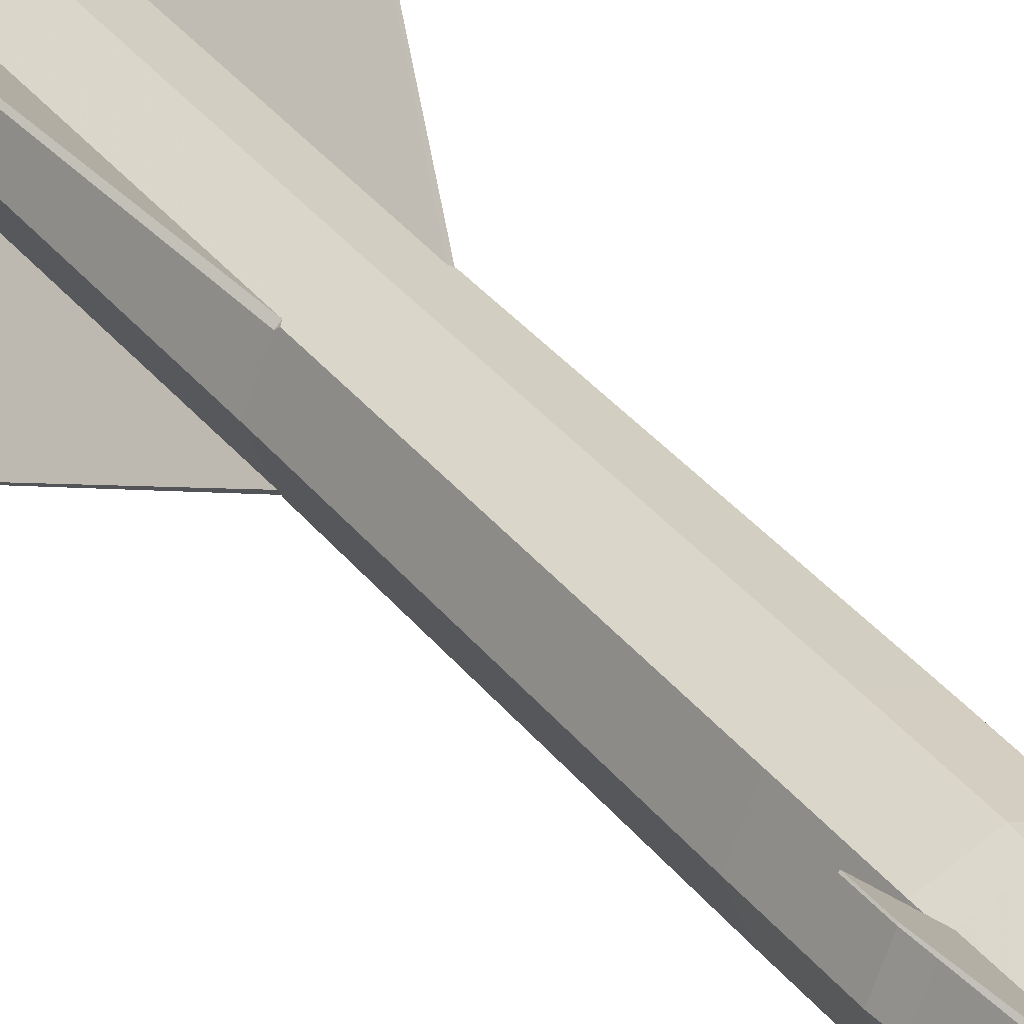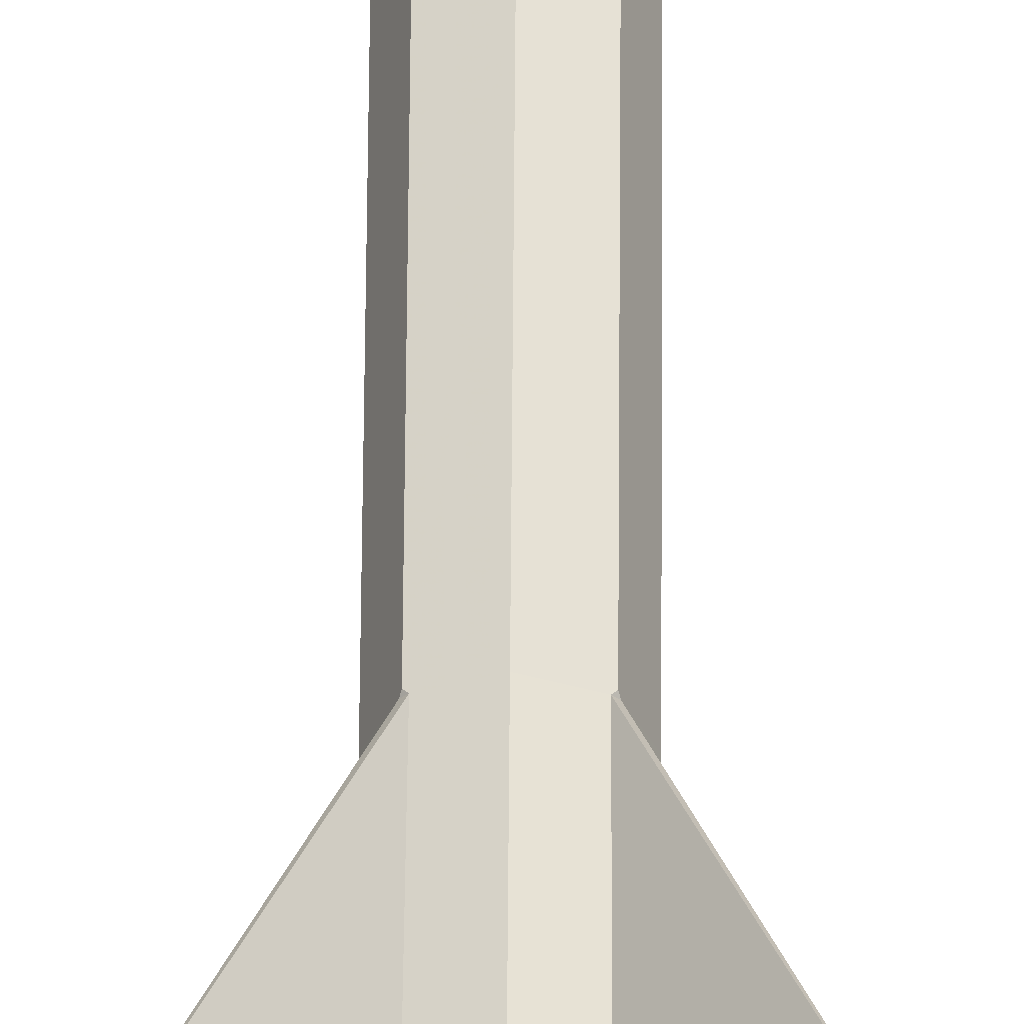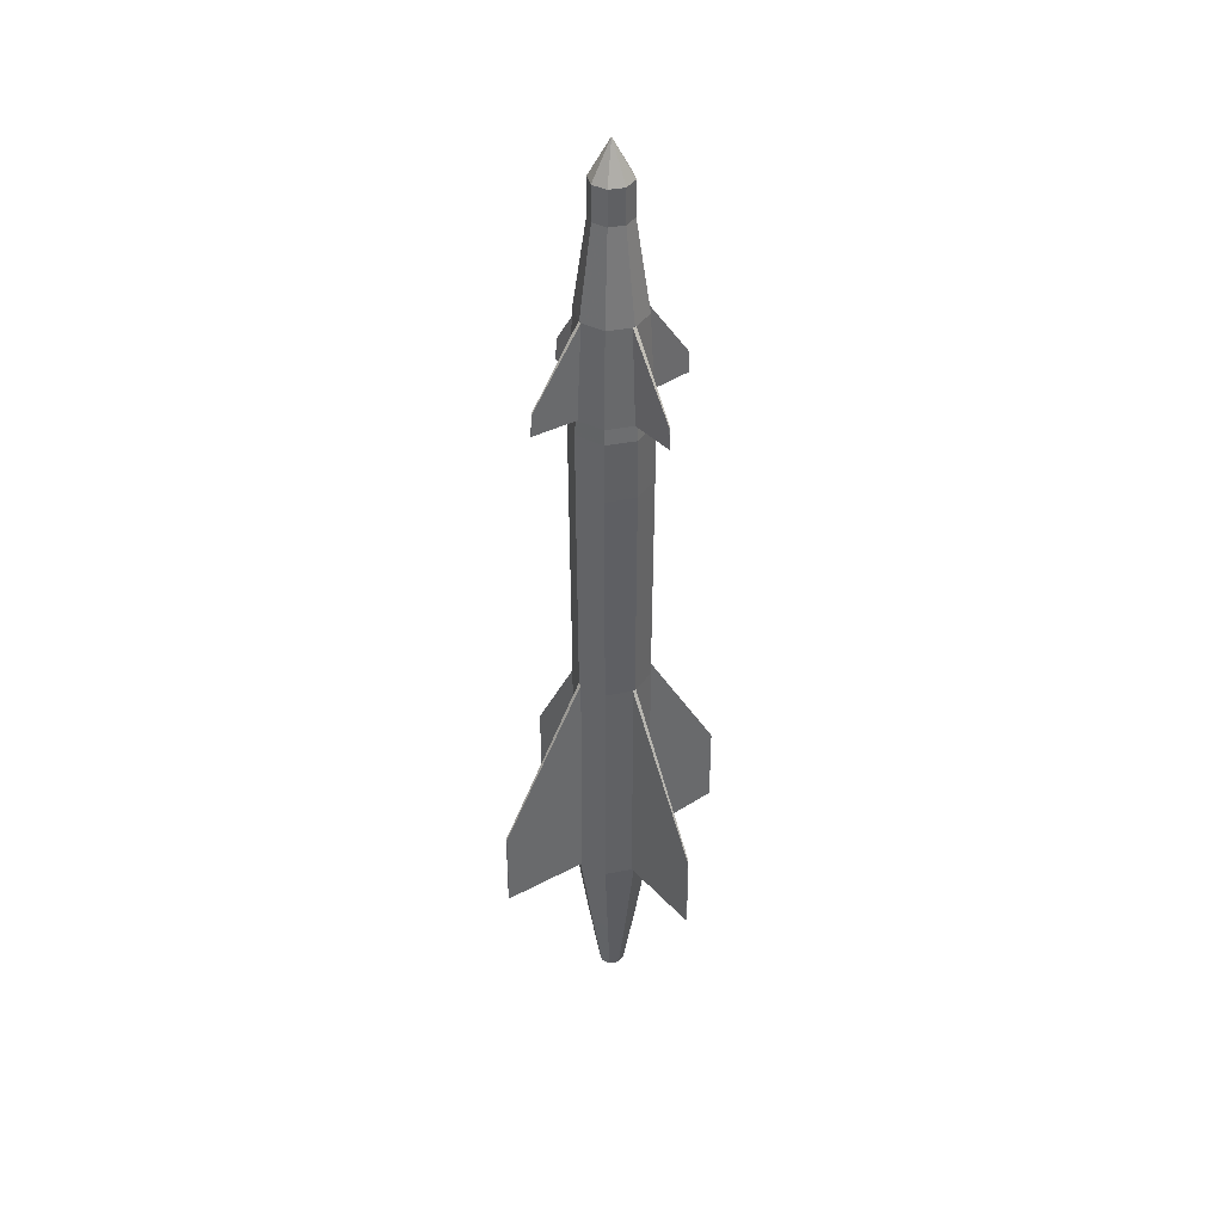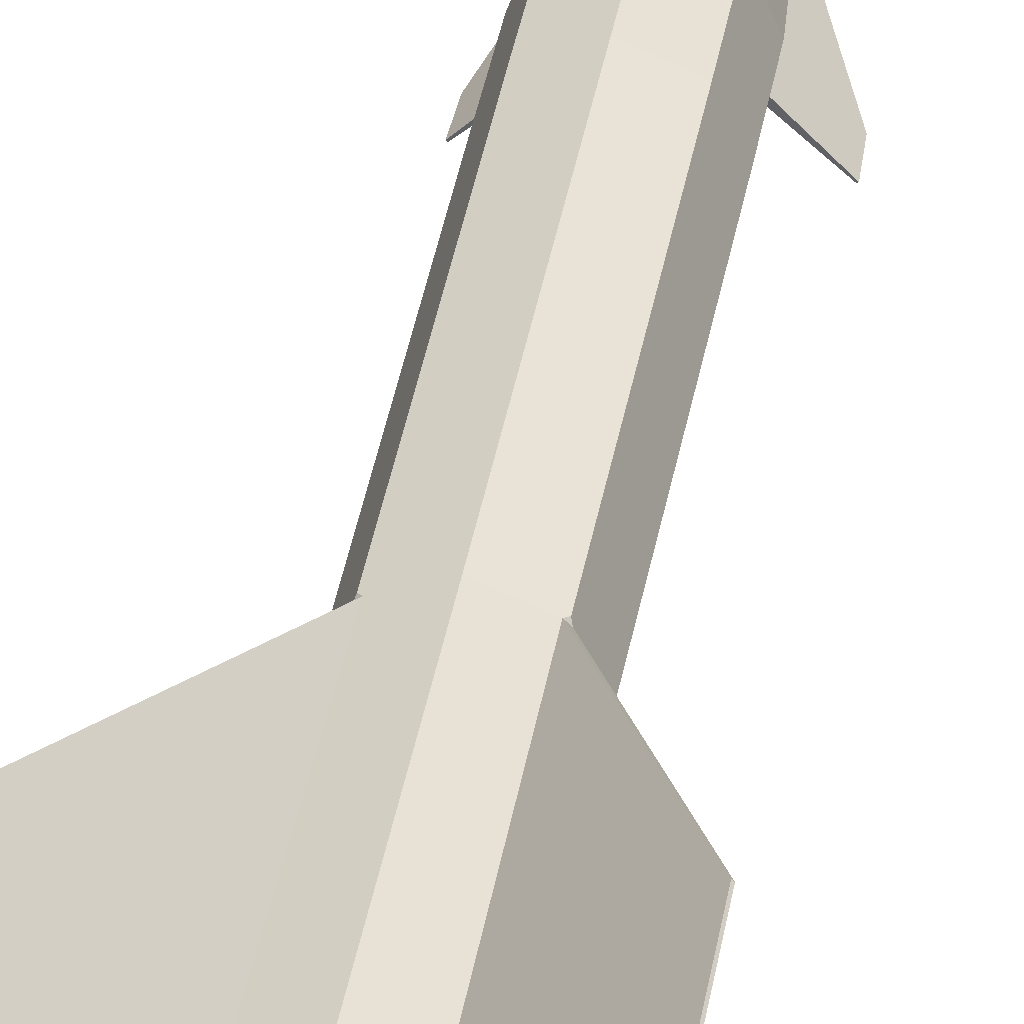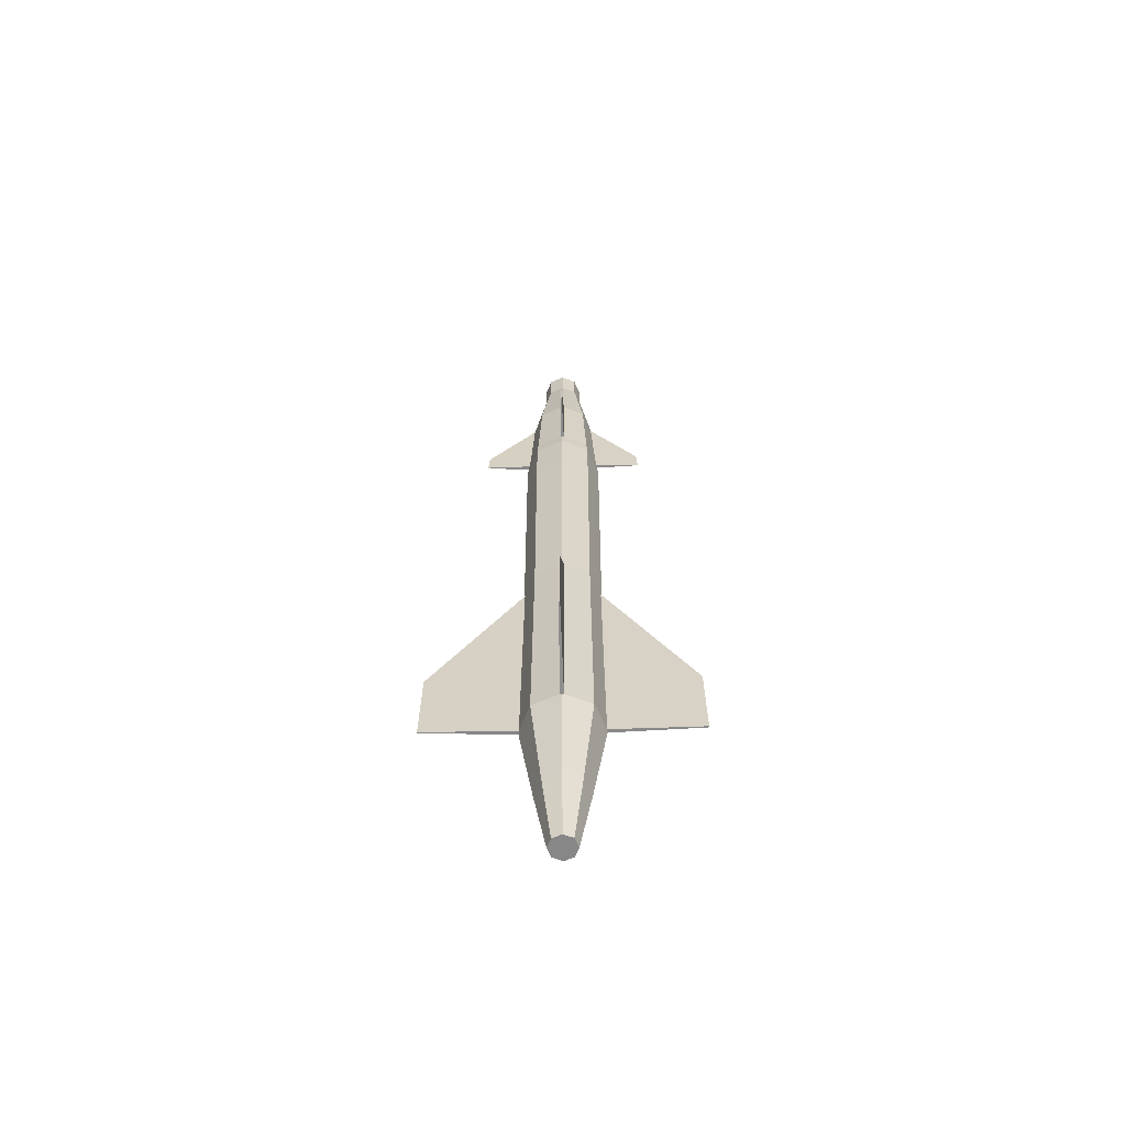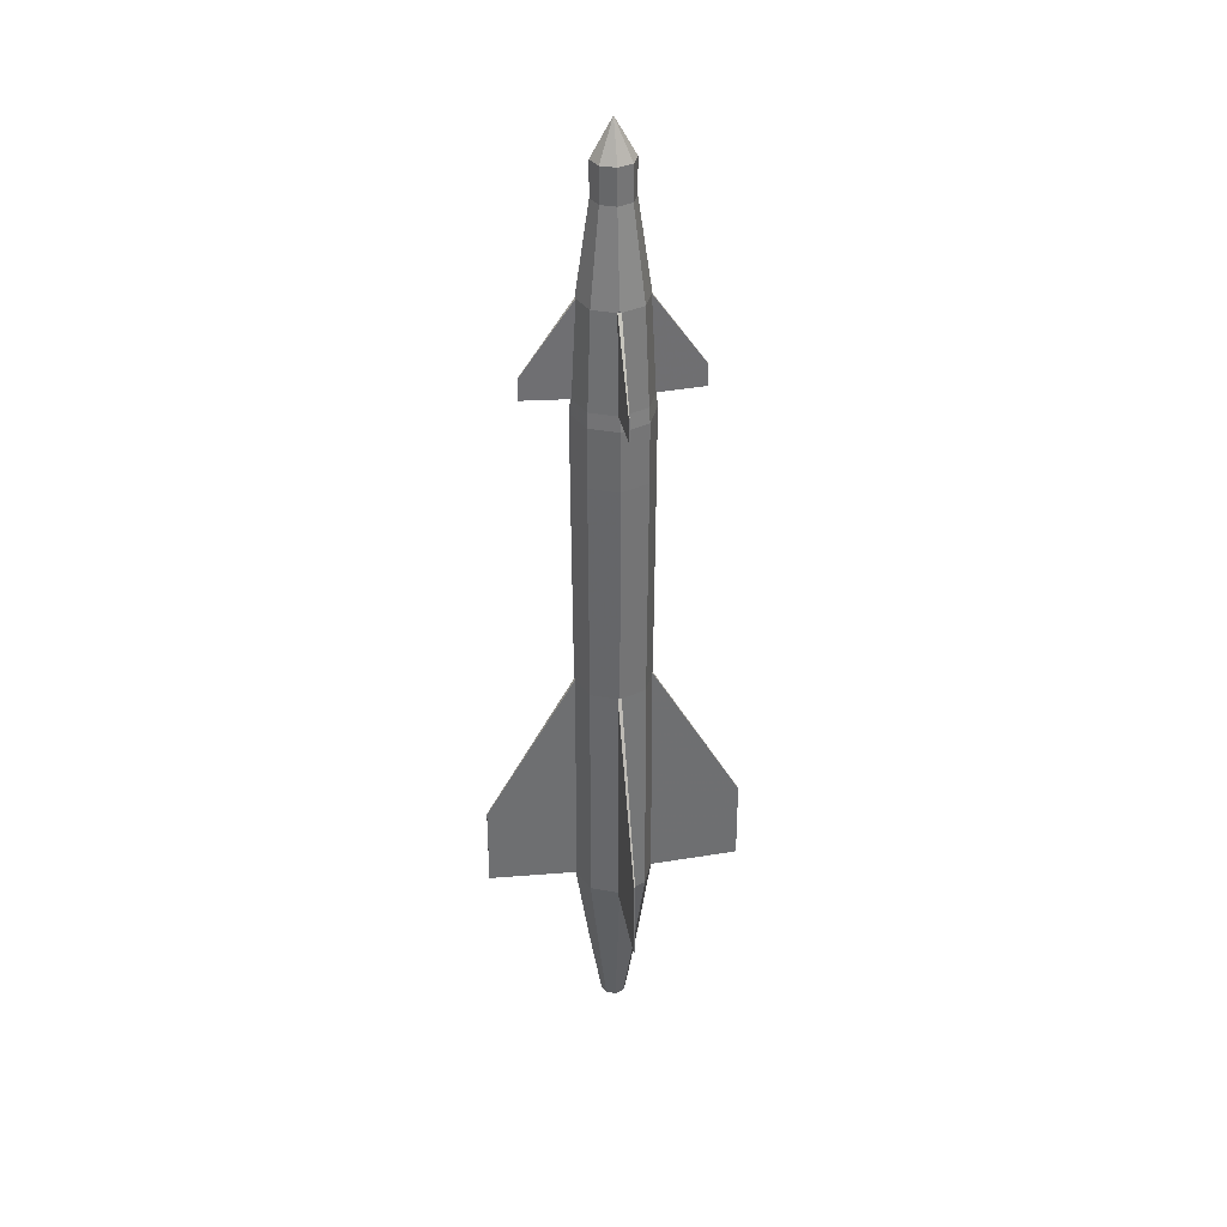
<metadata>
{"format":"obj","ext":"obj","renderer":"f3d","projection":"perspective","resolution":1024,"background":"white","views":[{"elev":34.3,"azim":-31.9,"up":"+Y"},{"elev":56.4,"azim":-179.6,"up":"+Y"},{"elev":40.4,"azim":9.2,"up":"+Z"},{"elev":38.9,"azim":-170.3,"up":"+Y"},{"elev":-62.6,"azim":-43.6,"up":"+Z"},{"elev":35.8,"azim":-54.1,"up":"+Z"}]}
</metadata>
<code>
v  -0.02357 -0.02357 -1.25
v  0 -0.03333 -1.25
v  0 -0.06364 -1.063
v  -0.045 -0.045 -1.063
v  0 -0.1 -0.8152
v  -0.06609 -0.07262 -0.8152
v  0 -0.09697 -0.1853
v  -0.06395 -0.07048 -0.1853
v  0 -0.1 0.4027
v  -0.07071 -0.07071 0.4027
v  0 -0.1 0.5588
v  -0.07071 -0.07071 0.5588
v  0 -0.09697 0.5978
v  -0.06395 -0.07048 0.5978
v  0 -0.08485 0.8431
v  -0.05538 -0.06191 0.8431
v  0 -0.05151 1.072
v  -0.03643 -0.03643 1.072
v  0 -0.05151 1.158
v  -0.03643 -0.03643 1.158
v  0 0 1.25
v  -0.03333 0 -1.25
v  -0.06364 0 -1.063
v  -0.0702 -0.0702 -0.8202
v  -0.1 0 -0.8152
v  -0.07262 -0.06609 -0.8152
v  -0.07048 -0.06395 -0.1853
v  -0.06859 -0.06859 -0.1803
v  -0.1 0 0.4027
v  -0.1 0 0.5588
v  -0.06884 -0.06884 0.5928
v  -0.09697 0 0.5978
v  -0.07048 -0.06395 0.5978
v  -0.06191 -0.05538 0.8431
v  -0.05949 -0.05949 0.848
v  -0.05151 0 1.072
v  -0.05151 0 1.158
v  -0.02357 0.02357 -1.25
v  -0.045 0.045 -1.063
v  -0.07262 0.06609 -0.8152
v  -0.09697 0 -0.1853
v  -0.07048 0.06395 -0.1853
v  -0.07071 0.07071 0.4027
v  -0.07071 0.07071 0.5588
v  -0.07048 0.06395 0.5978
v  -0.08485 0 0.8431
v  -0.06191 0.05538 0.8431
v  -0.03643 0.03643 1.072
v  -0.03643 0.03643 1.158
v  0 0.03333 -1.25
v  0 0.06364 -1.063
v  -0.0702 0.0702 -0.8202
v  0 0.1 -0.8152
v  -0.06609 0.07262 -0.8152
v  -0.06395 0.07048 -0.1853
v  -0.06859 0.06859 -0.1803
v  0 0.1 0.4027
v  0 0.1 0.5588
v  -0.06884 0.06884 0.5928
v  0 0.09697 0.5978
v  -0.06395 0.07048 0.5978
v  -0.05538 0.06191 0.8431
v  -0.05949 0.05949 0.848
v  0 0.05151 1.072
v  0 0.05151 1.158
v  0.02357 0.02357 -1.25
v  0.045 0.045 -1.063
v  0.06609 0.07262 -0.8152
v  0 0.09697 -0.1853
v  0.06395 0.07048 -0.1853
v  0.07071 0.07071 0.4027
v  0.07071 0.07071 0.5588
v  0.06395 0.07048 0.5978
v  0 0.08485 0.8431
v  0.05538 0.06191 0.8431
v  0.03643 0.03643 1.072
v  0.03643 0.03643 1.158
v  0.03333 0 -1.25
v  0.06364 0 -1.063
v  0.0702 0.0702 -0.8202
v  0.1 0 -0.8152
v  0.07262 0.06609 -0.8152
v  0.07048 0.06395 -0.1853
v  0.06859 0.06859 -0.1803
v  0.1 0 0.4027
v  0.1 0 0.5588
v  0.06884 0.06884 0.5928
v  0.09697 0 0.5978
v  0.07048 0.06395 0.5978
v  0.06191 0.05538 0.8431
v  0.05949 0.05949 0.848
v  0.05151 0 1.072
v  0.05151 0 1.158
v  0.02357 -0.02357 -1.25
v  0.045 -0.045 -1.063
v  0.07262 -0.06609 -0.8152
v  0.09697 0 -0.1853
v  0.07048 -0.06395 -0.1853
v  0.07071 -0.07071 0.4027
v  0.07071 -0.07071 0.5588
v  0.07048 -0.06395 0.5978
v  0.08485 0 0.8431
v  0.06191 -0.05538 0.8431
v  0.03643 -0.03643 1.072
v  0.03643 -0.03643 1.158
v  0.0702 -0.0702 -0.8202
v  0.06609 -0.07262 -0.8152
v  0.06395 -0.07048 -0.1853
v  0.06859 -0.06859 -0.1803
v  0.06884 -0.06884 0.5928
v  0.06395 -0.07048 0.5978
v  0.05538 -0.06191 0.8431
v  0.05949 -0.05949 0.848
v  0.1507 0.1523 0.602
v  0.1487 0.1503 0.6592
v  0.1503 0.1487 0.6592
v  -0.1523 0.1507 0.602
v  -0.1503 0.1487 0.6592
v  -0.1487 0.1503 0.6592
v  0.1523 -0.1507 0.602
v  0.1503 -0.1487 0.6592
v  0.1487 -0.1503 0.6592
v  -0.1507 -0.1523 0.602
v  -0.1487 -0.1503 0.6592
v  -0.1503 -0.1487 0.6592
v  -0.2289 -0.2311 -0.8062
v  -0.2281 -0.2304 -0.5899
v  -0.2304 -0.2281 -0.5899
v  -0.2311 0.2289 -0.8062
v  -0.2304 0.2281 -0.5899
v  -0.2281 0.2304 -0.5899
v  0.2289 0.2311 -0.8062
v  0.2281 0.2304 -0.5899
v  0.2304 0.2281 -0.5899
v  0.2311 -0.2289 -0.8062
v  0.2304 -0.2281 -0.5899
v  0.2281 -0.2304 -0.5899
v  0.2311 0.2289 -0.8062
v  0.1523 0.1507 0.602
v  -0.1507 0.1523 0.602
v  -0.2289 0.2311 -0.8062
v  -0.2311 -0.2289 -0.8062
v  -0.1523 -0.1507 0.602
v  0.1507 -0.1523 0.602
v  0.2289 -0.2311 -0.8062
o pl1
g pl1
f 1 2 3
f 4 3 5
f 6 5 7
f 8 7 9
f 10 9 11
f 12 11 13
f 14 13 15
f 16 15 17
f 18 17 19
f 20 19 21
f 22 1 4
f 23 4 24
f 25 26 27
f 27 28 10
f 29 10 12
f 30 12 31
f 32 33 34
f 34 35 18
f 36 18 20
f 37 20 21
f 38 22 23
f 39 23 25
f 40 25 41
f 42 41 29
f 43 29 30
f 44 30 32
f 45 32 46
f 47 46 36
f 48 36 37
f 49 37 21
f 50 38 39
f 51 39 52
f 53 54 55
f 55 56 43
f 57 43 44
f 58 44 59
f 60 61 62
f 62 63 48
f 64 48 49
f 65 49 21
f 66 50 51
f 67 51 53
f 68 53 69
f 70 69 57
f 71 57 58
f 72 58 60
f 73 60 74
f 75 74 64
f 76 64 65
f 77 65 21
f 78 66 67
f 79 67 80
f 81 82 83
f 83 84 71
f 85 71 72
f 86 72 87
f 88 89 90
f 90 91 76
f 92 76 77
f 93 77 21
f 94 78 79
f 95 79 81
f 96 81 97
f 98 97 85
f 99 85 86
f 100 86 88
f 101 88 102
f 103 102 92
f 104 92 93
f 105 93 21
f 2 94 95
f 3 95 106
f 5 107 108
f 108 109 99
f 9 99 100
f 11 100 110
f 13 111 112
f 112 113 104
f 17 104 105
f 19 105 21
f 66 94 2
f 91 90 75
f 87 73 89
f 63 62 47
f 59 45 61
f 113 112 103
f 110 101 111
f 35 34 16
f 31 14 33
f 28 27 8
f 24 6 26
f 56 55 42
f 52 40 54
f 84 83 70
f 80 68 82
f 109 108 98
f 106 96 107
f 114 115 116
f 117 118 119
f 120 121 122
f 123 124 125
f 126 127 128
f 129 130 131
f 132 133 134
f 135 136 137
f 138 82 68
f 134 83 82
f 133 70 83
f 132 68 70
f 139 89 73
f 116 90 89
f 115 75 90
f 114 73 75
f 140 61 45
f 119 62 61
f 118 47 62
f 117 45 47
f 141 54 40
f 131 55 54
f 130 42 55
f 129 40 42
f 142 26 6
f 128 27 26
f 127 8 27
f 126 6 8
f 143 33 14
f 125 34 33
f 124 16 34
f 123 14 16
f 144 111 101
f 122 112 111
f 121 103 112
f 120 101 103
f 145 107 96
f 137 108 107
f 136 98 108
f 135 96 98
f 3 4 1
f 5 6 24
f 5 24 4
f 7 8 6
f 9 10 28
f 9 28 8
f 11 12 10
f 13 14 31
f 13 31 12
f 15 16 14
f 17 18 35
f 17 35 16
f 19 20 18
f 4 23 22
f 24 26 25
f 24 25 23
f 27 41 25
f 10 29 41
f 10 41 27
f 12 30 29
f 31 33 32
f 31 32 30
f 34 46 32
f 18 36 46
f 18 46 34
f 20 37 36
f 23 39 38
f 25 40 52
f 25 52 39
f 41 42 40
f 29 43 56
f 29 56 42
f 30 44 43
f 32 45 59
f 32 59 44
f 46 47 45
f 36 48 63
f 36 63 47
f 37 49 48
f 39 51 50
f 52 54 53
f 52 53 51
f 55 69 53
f 43 57 69
f 43 69 55
f 44 58 57
f 59 61 60
f 59 60 58
f 62 74 60
f 48 64 74
f 48 74 62
f 49 65 64
f 51 67 66
f 53 68 80
f 53 80 67
f 69 70 68
f 57 71 84
f 57 84 70
f 58 72 71
f 60 73 87
f 60 87 72
f 74 75 73
f 64 76 91
f 64 91 75
f 65 77 76
f 67 79 78
f 80 82 81
f 80 81 79
f 83 97 81
f 71 85 97
f 71 97 83
f 72 86 85
f 87 89 88
f 87 88 86
f 90 102 88
f 76 92 102
f 76 102 90
f 77 93 92
f 79 95 94
f 81 96 106
f 81 106 95
f 97 98 96
f 85 99 109
f 85 109 98
f 86 100 99
f 88 101 110
f 88 110 100
f 102 103 101
f 92 104 113
f 92 113 103
f 93 105 104
f 95 3 2
f 106 107 5
f 106 5 3
f 108 7 5
f 99 9 7
f 99 7 108
f 100 11 9
f 110 111 13
f 110 13 11
f 112 15 13
f 104 17 15
f 104 15 112
f 105 19 17
f 2 1 22
f 2 22 38
f 2 38 50
f 2 50 66
f 66 78 94
f 116 139 114
f 119 140 117
f 122 144 120
f 125 143 123
f 128 142 126
f 131 141 129
f 134 138 132
f 137 145 135
f 68 132 138
f 82 138 134
f 83 134 133
f 70 133 132
f 73 114 139
f 89 139 116
f 90 116 115
f 75 115 114
f 45 117 140
f 61 140 119
f 62 119 118
f 47 118 117
f 40 129 141
f 54 141 131
f 55 131 130
f 42 130 129
f 6 126 142
f 26 142 128
f 27 128 127
f 8 127 126
f 14 123 143
f 33 143 125
f 34 125 124
f 16 124 123
f 101 120 144
f 111 144 122
f 112 122 121
f 103 121 120
f 96 135 145
f 107 145 137
f 108 137 136
f 98 136 135

</code>
